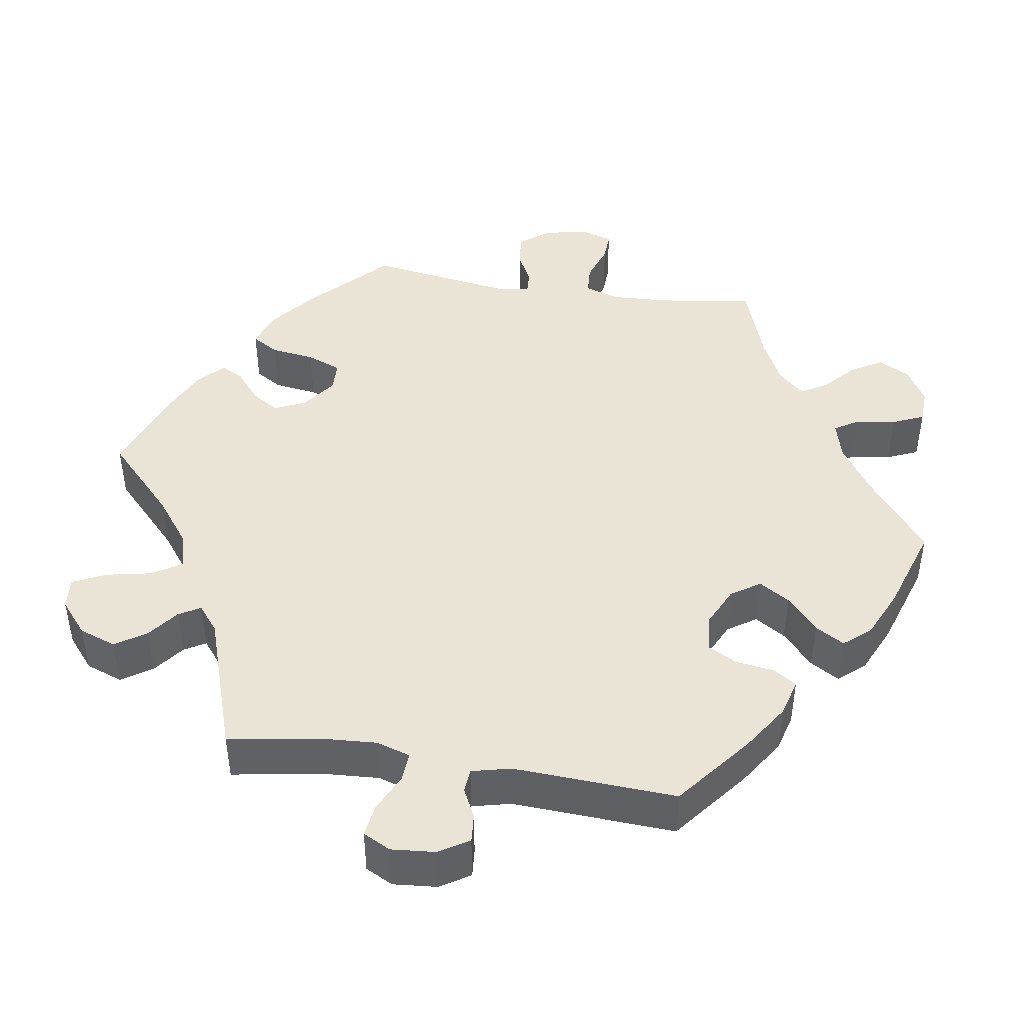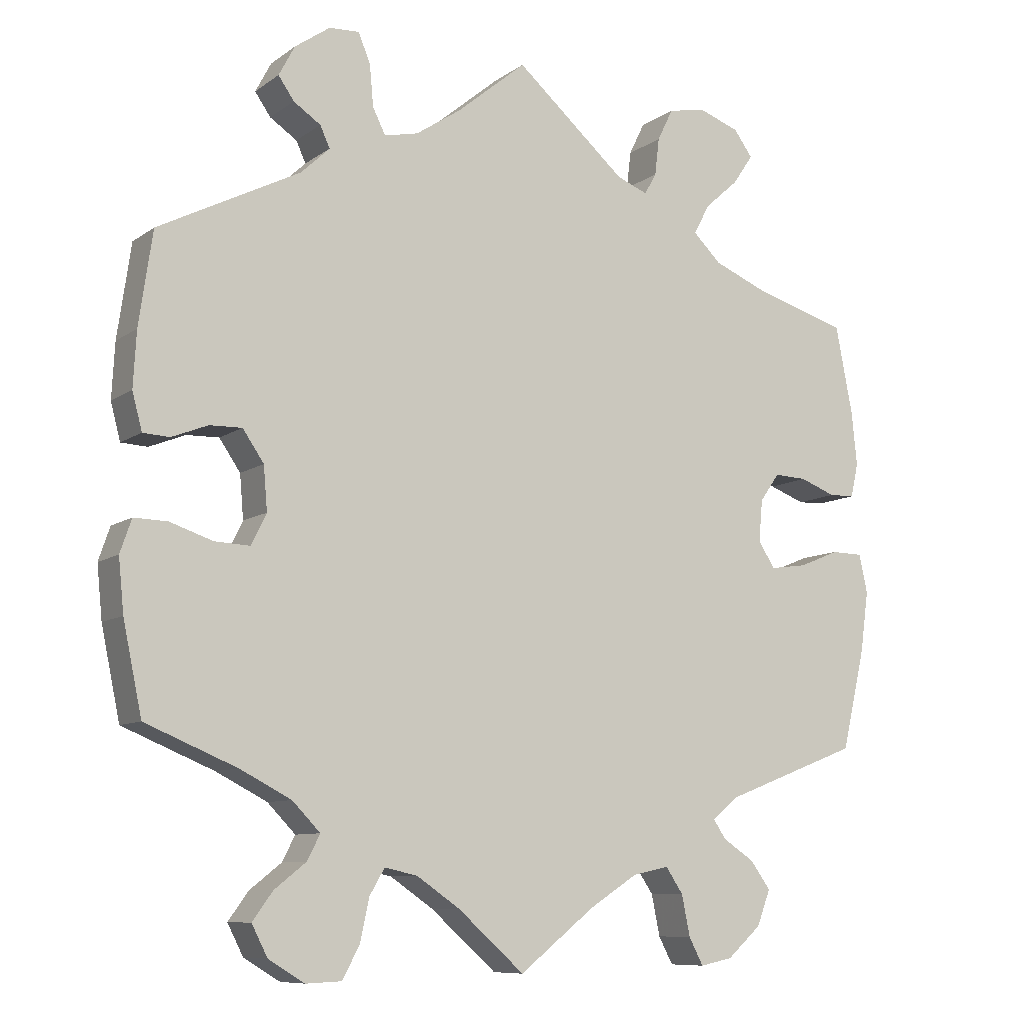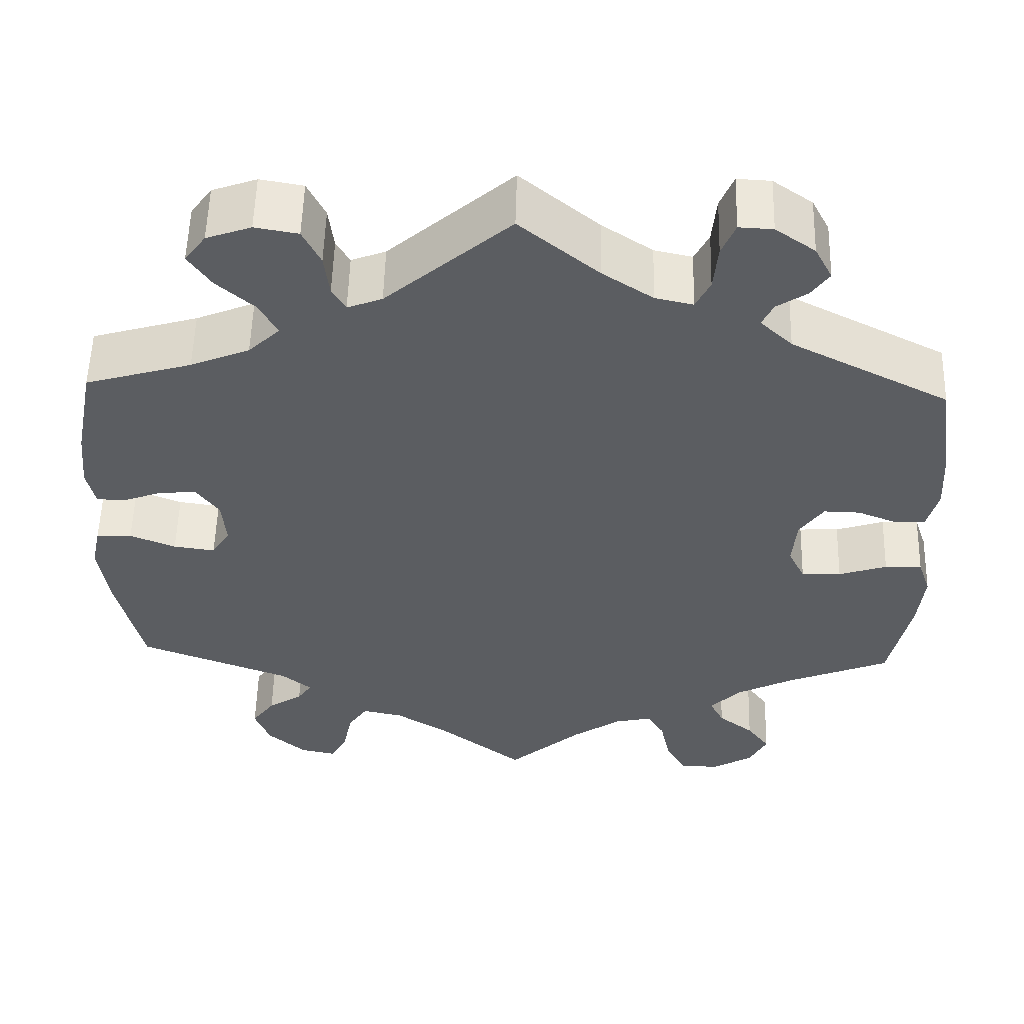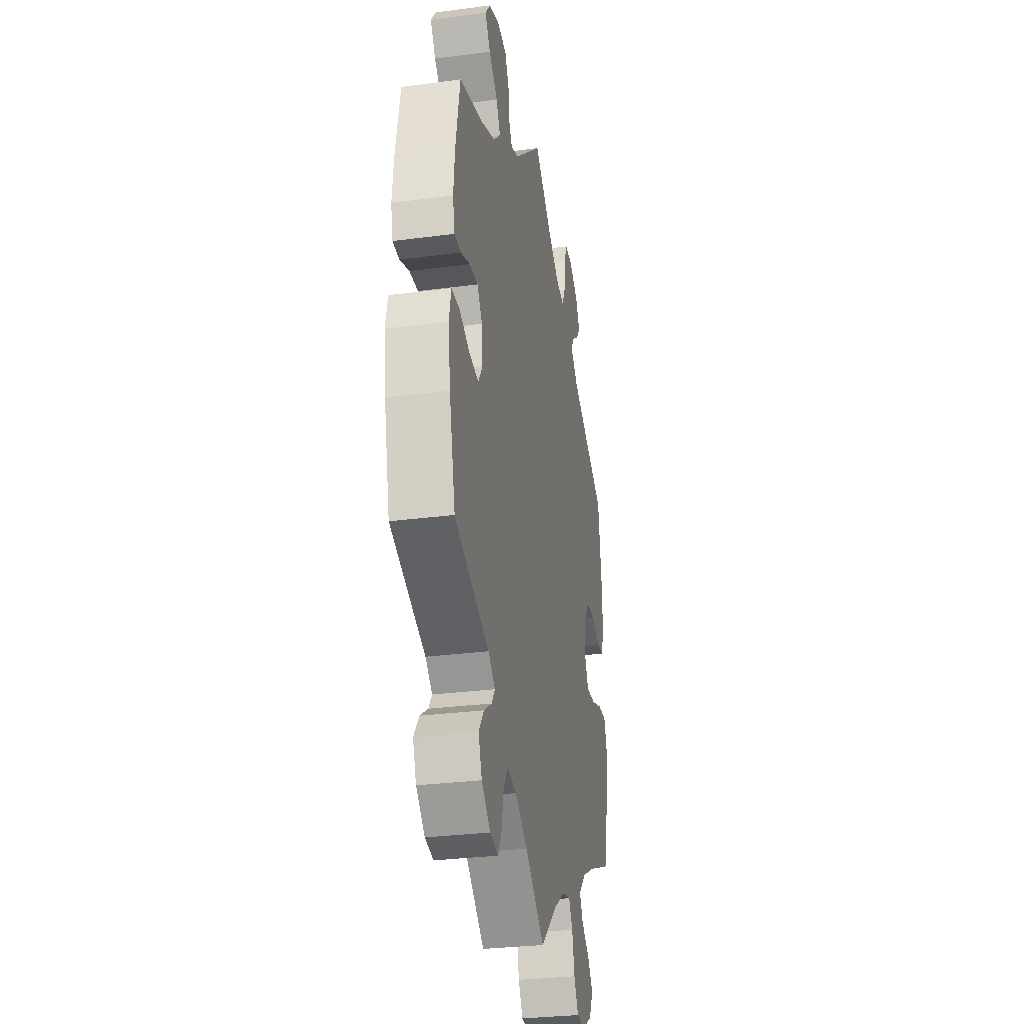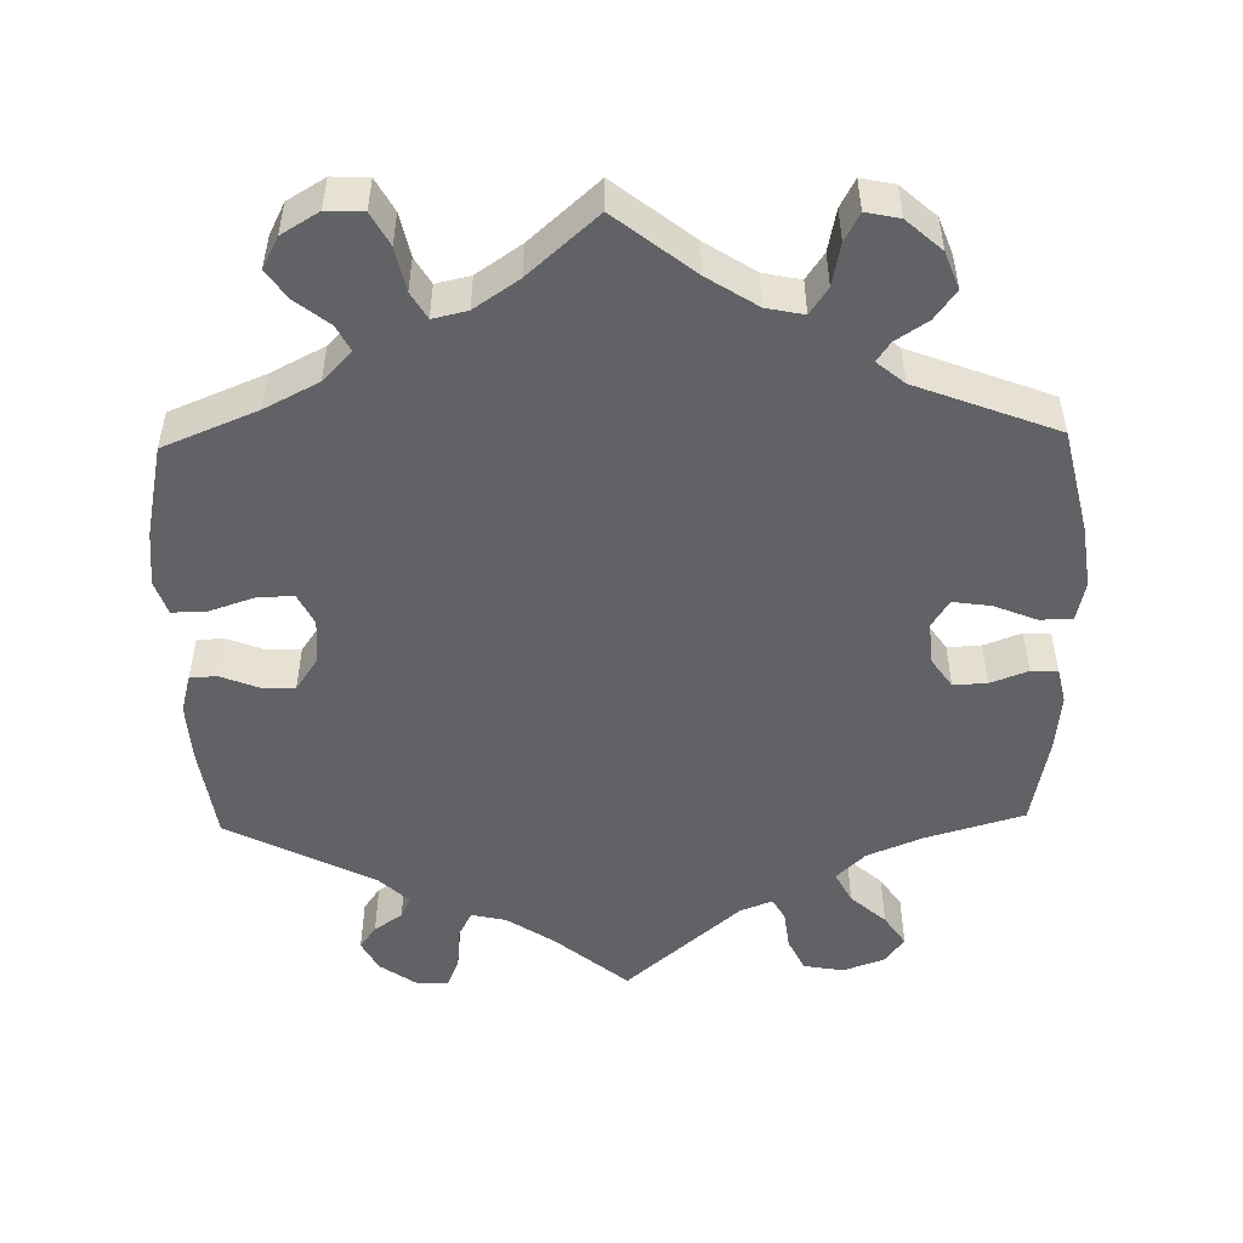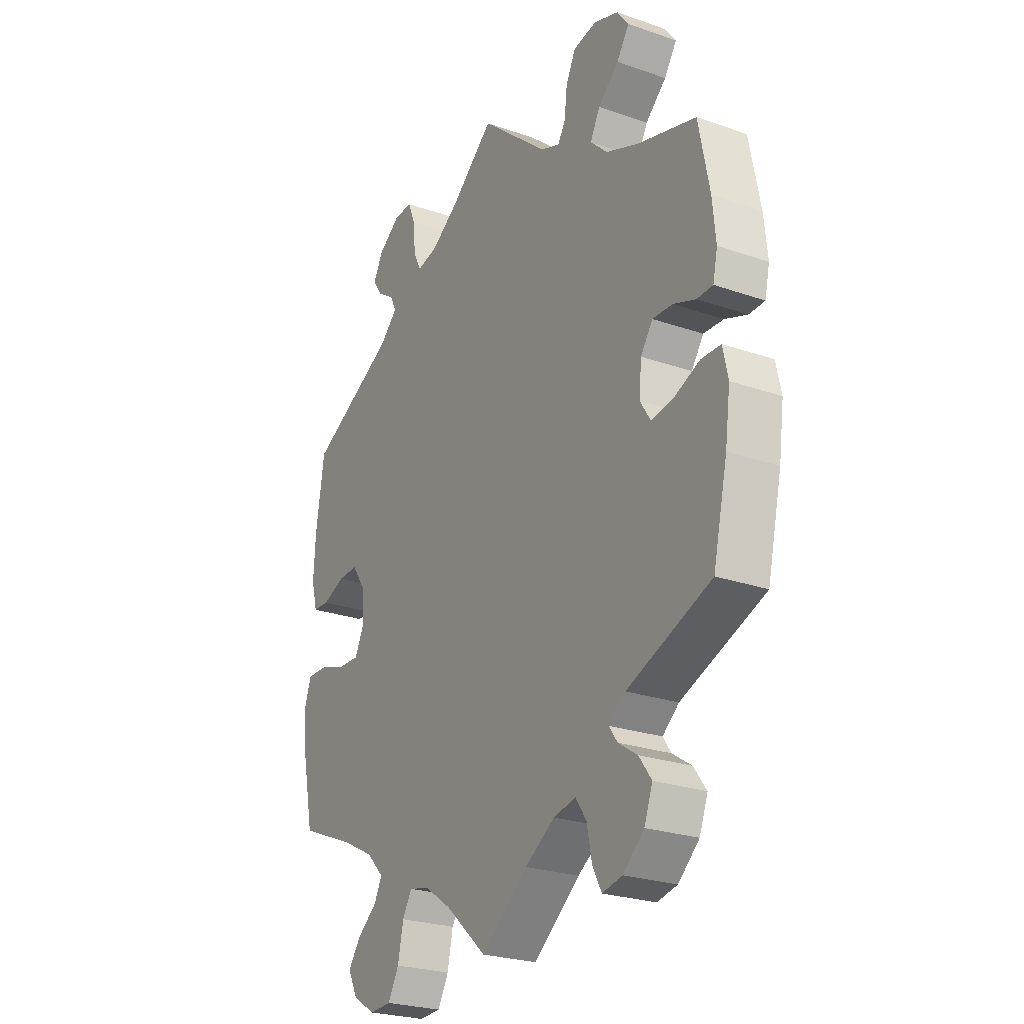
<metadata>
{"format":"obj","ext":"obj","renderer":"f3d","projection":"perspective","resolution":1024,"background":"white","views":[{"elev":43.7,"azim":39.1,"up":"+Y"},{"elev":-9.1,"azim":150.1,"up":"+Z"},{"elev":54.7,"azim":1.5,"up":"+Z"},{"elev":-29.8,"azim":-79.1,"up":"+Z"},{"elev":-50.6,"azim":-178.8,"up":"+Y"},{"elev":-25.2,"azim":-119.4,"up":"+Z"}]}
</metadata>
<code>
v 0.38 0.07 -0.339
v 0.312 0.07 -0.374
v 0.275 0.07 -0.412
v 0.292 0.07 -0.445
v 0.334 0.07 -0.478
v 0.361 0.07 -0.515
v 0.34 0.07 -0.556
v 0.292 0.07 -0.585
v 0.245 0.07 -0.583
v 0.222 0.07 -0.541
v 0.21 0.07 -0.485
v 0.19 0.07 -0.451
v 0.146 0.07 -0.461
v 0.089 0.07 -0.5
v 0.001 0.07 -0.578
v -0.099 0.07 -0.499
v -0.163 0.07 -0.458
v -0.211 0.07 -0.448
v -0.234 0.07 -0.482
v -0.245 0.07 -0.536
v -0.264 0.07 -0.572
v -0.307 0.07 -0.563
v -0.352 0.07 -0.523
v -0.37 0.07 -0.476
v -0.343 0.07 -0.439
v -0.302 0.07 -0.412
v -0.285 0.07 -0.387
v -0.32 0.07 -0.358
v -0.5 0.07 -0.289
v -0.531 0.07 -0.156
v -0.542 0.07 -0.076
v -0.531 0.07 -0.025
v -0.489 0.07 -0.024
v -0.435 0.07 -0.046
v -0.386 0.07 -0.053
v -0.364 0.07 -0.018
v -0.369 0.07 0.037
v -0.395 0.07 0.074
v -0.438 0.07 0.072
v -0.486 0.07 0.054
v -0.52 0.07 0.055
v -0.53 0.07 0.1
v -0.523 0.07 0.171
v -0.5 0.07 0.289
v -0.374 0.07 0.326
v -0.304 0.07 0.355
v -0.267 0.07 0.391
v -0.288 0.07 0.431
v -0.333 0.07 0.471
v -0.36 0.07 0.511
v -0.335 0.07 0.545
v -0.282 0.07 0.564
v -0.231 0.07 0.555
v -0.21 0.07 0.512
v -0.204 0.07 0.462
v -0.188 0.07 0.434
v -0.147 0.07 0.45
v 0 0.07 0.578
v 0.093 0.07 0.501
v 0.153 0.07 0.461
v 0.198 0.07 0.451
v 0.215 0.07 0.485
v 0.22 0.07 0.54
v 0.236 0.07 0.579
v 0.276 0.07 0.577
v 0.323 0.07 0.544
v 0.344 0.07 0.504
v 0.323 0.07 0.474
v 0.287 0.07 0.45
v 0.274 0.07 0.422
v 0.312 0.07 0.386
v 0.5 0.07 0.29
v 0.518 0.07 0.166
v 0.522 0.07 0.093
v 0.509 0.07 0.044
v 0.474 0.07 0.042
v 0.426 0.07 0.061
v 0.383 0.07 0.062
v 0.355 0.07 0.021
v 0.35 0.07 -0.037
v 0.37 0.07 -0.078
v 0.417 0.07 -0.076
v 0.474 0.07 -0.057
v 0.518 0.07 -0.056
v 0.533 0.07 -0.1
v 0.526 0.07 -0.17
v 0.501 0.07 -0.289
v 0.38 0 -0.339
v 0.312 0 -0.374
v 0.275 0 -0.412
v 0.292 0 -0.445
v 0.334 0 -0.478
v 0.361 0 -0.515
v 0.34 0 -0.556
v 0.292 0 -0.585
v 0.245 0 -0.583
v 0.222 0 -0.541
v 0.21 0 -0.485
v 0.19 0 -0.451
v 0.146 0 -0.461
v 0.089 0 -0.5
v 0.001 0 -0.578
v -0.099 0 -0.499
v -0.163 0 -0.458
v -0.211 0 -0.448
v -0.234 0 -0.482
v -0.245 0 -0.536
v -0.264 0 -0.572
v -0.307 0 -0.563
v -0.352 0 -0.523
v -0.37 0 -0.476
v -0.343 0 -0.439
v -0.302 0 -0.412
v -0.285 0 -0.387
v -0.32 0 -0.358
v -0.5 0 -0.289
v -0.531 0 -0.156
v -0.542 0 -0.076
v -0.531 0 -0.025
v -0.489 0 -0.024
v -0.435 0 -0.046
v -0.386 0 -0.053
v -0.364 0 -0.018
v -0.369 0 0.037
v -0.395 0 0.074
v -0.438 0 0.072
v -0.486 0 0.054
v -0.52 0 0.055
v -0.53 0 0.1
v -0.523 0 0.171
v -0.5 0 0.289
v -0.374 0 0.326
v -0.304 0 0.355
v -0.267 0 0.391
v -0.288 0 0.431
v -0.333 0 0.471
v -0.36 0 0.511
v -0.335 0 0.545
v -0.282 0 0.564
v -0.231 0 0.555
v -0.21 0 0.512
v -0.204 0 0.462
v -0.188 0 0.434
v -0.147 0 0.45
v 0 0 0.578
v 0.093 0 0.501
v 0.153 0 0.461
v 0.198 0 0.451
v 0.215 0 0.485
v 0.22 0 0.54
v 0.236 0 0.579
v 0.276 0 0.577
v 0.323 0 0.544
v 0.344 0 0.504
v 0.323 0 0.474
v 0.287 0 0.45
v 0.274 0 0.422
v 0.312 0 0.386
v 0.5 0 0.29
v 0.518 0 0.166
v 0.522 0 0.093
v 0.509 0 0.044
v 0.474 0 0.042
v 0.426 0 0.061
v 0.383 0 0.062
v 0.355 0 0.021
v 0.35 0 -0.037
v 0.37 0 -0.078
v 0.417 0 -0.076
v 0.474 0 -0.057
v 0.518 0 -0.056
v 0.533 0 -0.1
v 0.526 0 -0.17
v 0.501 0 -0.289
f 86 87 1
f 85 86 1 2
f 82 83 84 85
f 81 82 85 2
f 80 81 2 3
f 79 80 3
f 74 75 76 77
f 74 77 78
f 71 72 73 74
f 70 71 74 78
f 66 67 68 69
f 66 69 70
f 65 66 70
f 62 63 64 65
f 61 62 65 70
f 60 61 70 78
f 57 58 59
f 56 57 59 60
f 52 53 54 55
f 52 55 56
f 51 52 56
f 48 49 50 51
f 47 48 51 56
f 46 47 56 60
f 42 43 44 45
f 39 40 41 42
f 38 39 42 45
f 37 38 45 46
f 31 32 33 34
f 31 34 35
f 28 29 30 31
f 27 28 31 35
f 23 24 25 26
f 23 26 27
f 22 23 27
f 19 20 21 22
f 18 19 22 27
f 17 18 27 35
f 14 15 16
f 13 14 16 17
f 12 13 17 35
f 8 9 10 11
f 8 11 12
f 7 8 12
f 4 5 6 7
f 3 4 7 12
f 79 3 12 35
f 36 37 46 60
f 60 78 79
f 35 36 60 79
f 88 174 173
f 89 88 173 172
f 172 171 170 169
f 89 172 169 168
f 90 89 168 167
f 90 167 166
f 164 163 162 161
f 165 164 161
f 161 160 159 158
f 165 161 158 157
f 156 155 154 153
f 157 156 153
f 157 153 152
f 152 151 150 149
f 157 152 149 148
f 165 157 148 147
f 146 145 144
f 147 146 144 143
f 142 141 140 139
f 143 142 139
f 143 139 138
f 138 137 136 135
f 143 138 135 134
f 147 143 134 133
f 132 131 130 129
f 129 128 127 126
f 132 129 126 125
f 133 132 125 124
f 121 120 119 118
f 122 121 118
f 118 117 116 115
f 122 118 115 114
f 113 112 111 110
f 114 113 110
f 114 110 109
f 109 108 107 106
f 114 109 106 105
f 122 114 105 104
f 103 102 101
f 104 103 101 100
f 122 104 100 99
f 98 97 96 95
f 99 98 95
f 99 95 94
f 94 93 92 91
f 99 94 91 90
f 122 99 90 166
f 147 133 124 123
f 166 165 147
f 166 147 123 122
f 1 88 89 2
f 2 89 90 3
f 3 90 91 4
f 4 91 92 5
f 5 92 93 6
f 6 93 94 7
f 7 94 95 8
f 8 95 96 9
f 9 96 97 10
f 10 97 98 11
f 11 98 99 12
f 12 99 100 13
f 13 100 101 14
f 14 101 102 15
f 15 102 103 16
f 16 103 104 17
f 17 104 105 18
f 18 105 106 19
f 19 106 107 20
f 20 107 108 21
f 21 108 109 22
f 22 109 110 23
f 23 110 111 24
f 24 111 112 25
f 25 112 113 26
f 26 113 114 27
f 27 114 115 28
f 28 115 116 29
f 29 116 117 30
f 30 117 118 31
f 31 118 119 32
f 32 119 120 33
f 33 120 121 34
f 34 121 122 35
f 35 122 123 36
f 36 123 124 37
f 37 124 125 38
f 38 125 126 39
f 39 126 127 40
f 40 127 128 41
f 41 128 129 42
f 42 129 130 43
f 43 130 131 44
f 44 131 132 45
f 45 132 133 46
f 46 133 134 47
f 47 134 135 48
f 48 135 136 49
f 49 136 137 50
f 50 137 138 51
f 51 138 139 52
f 52 139 140 53
f 53 140 141 54
f 54 141 142 55
f 55 142 143 56
f 56 143 144 57
f 57 144 145 58
f 58 145 146 59
f 59 146 147 60
f 60 147 148 61
f 61 148 149 62
f 62 149 150 63
f 63 150 151 64
f 64 151 152 65
f 65 152 153 66
f 66 153 154 67
f 67 154 155 68
f 68 155 156 69
f 69 156 157 70
f 70 157 158 71
f 71 158 159 72
f 72 159 160 73
f 73 160 161 74
f 74 161 162 75
f 75 162 163 76
f 76 163 164 77
f 77 164 165 78
f 78 165 166 79
f 79 166 167 80
f 80 167 168 81
f 81 168 169 82
f 82 169 170 83
f 83 170 171 84
f 84 171 172 85
f 85 172 173 86
f 86 173 174 87
f 87 174 88 1

</code>
